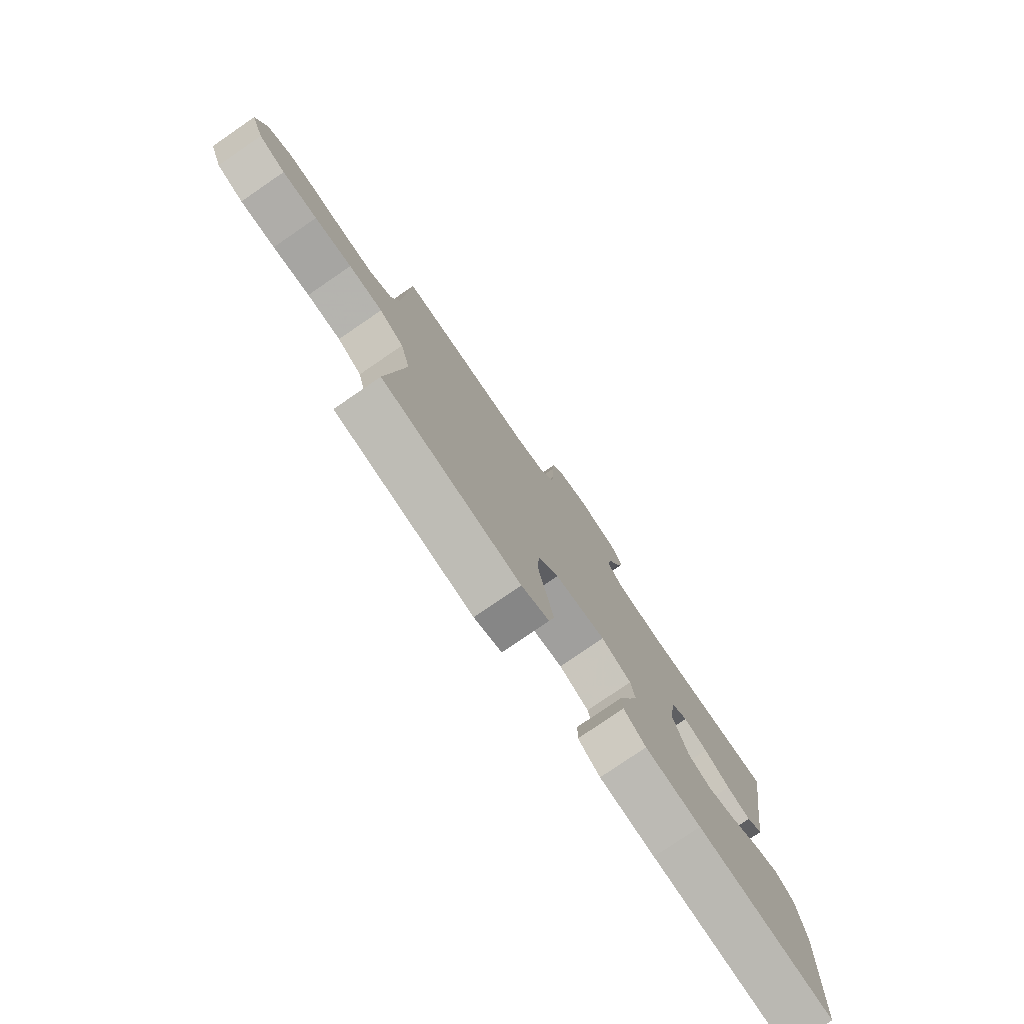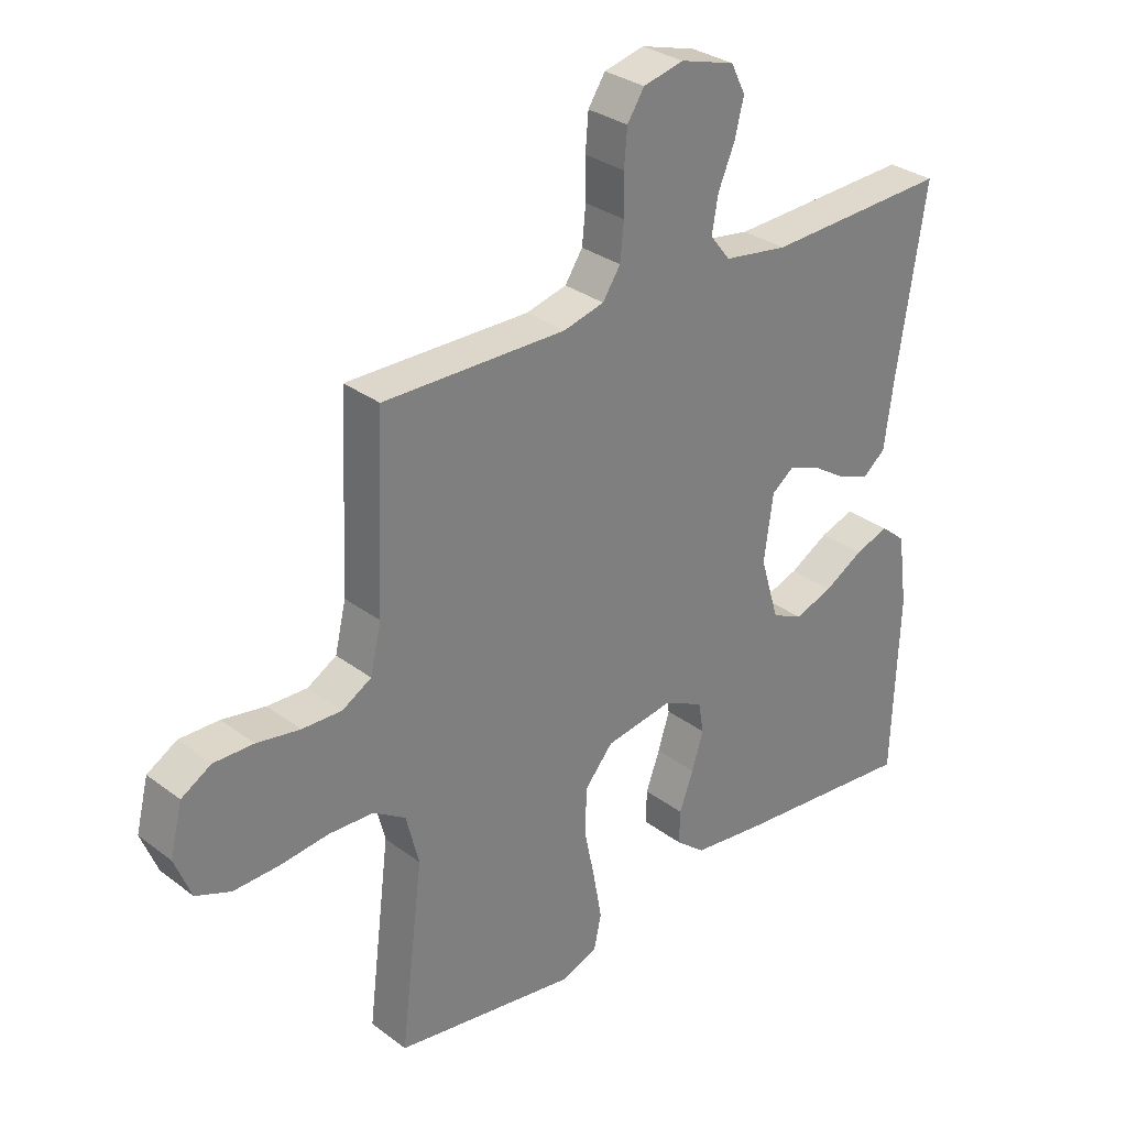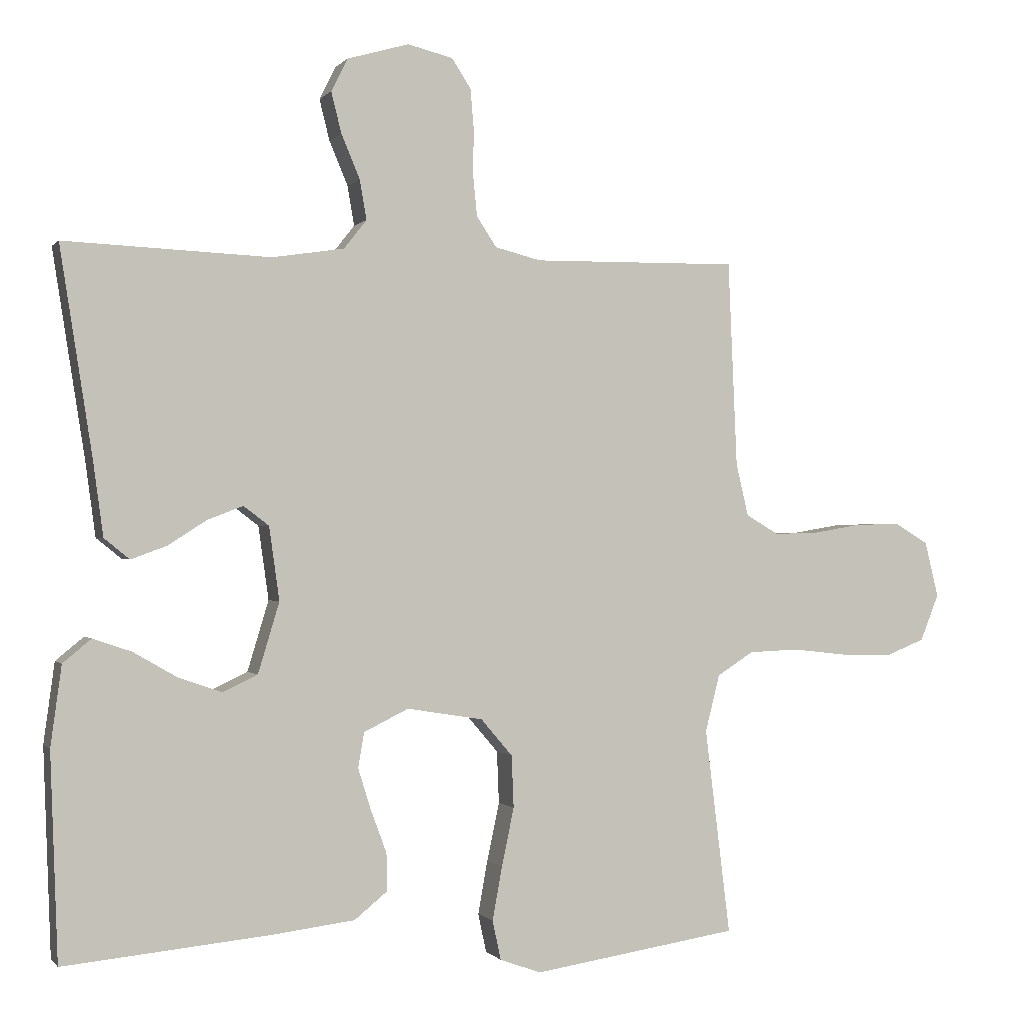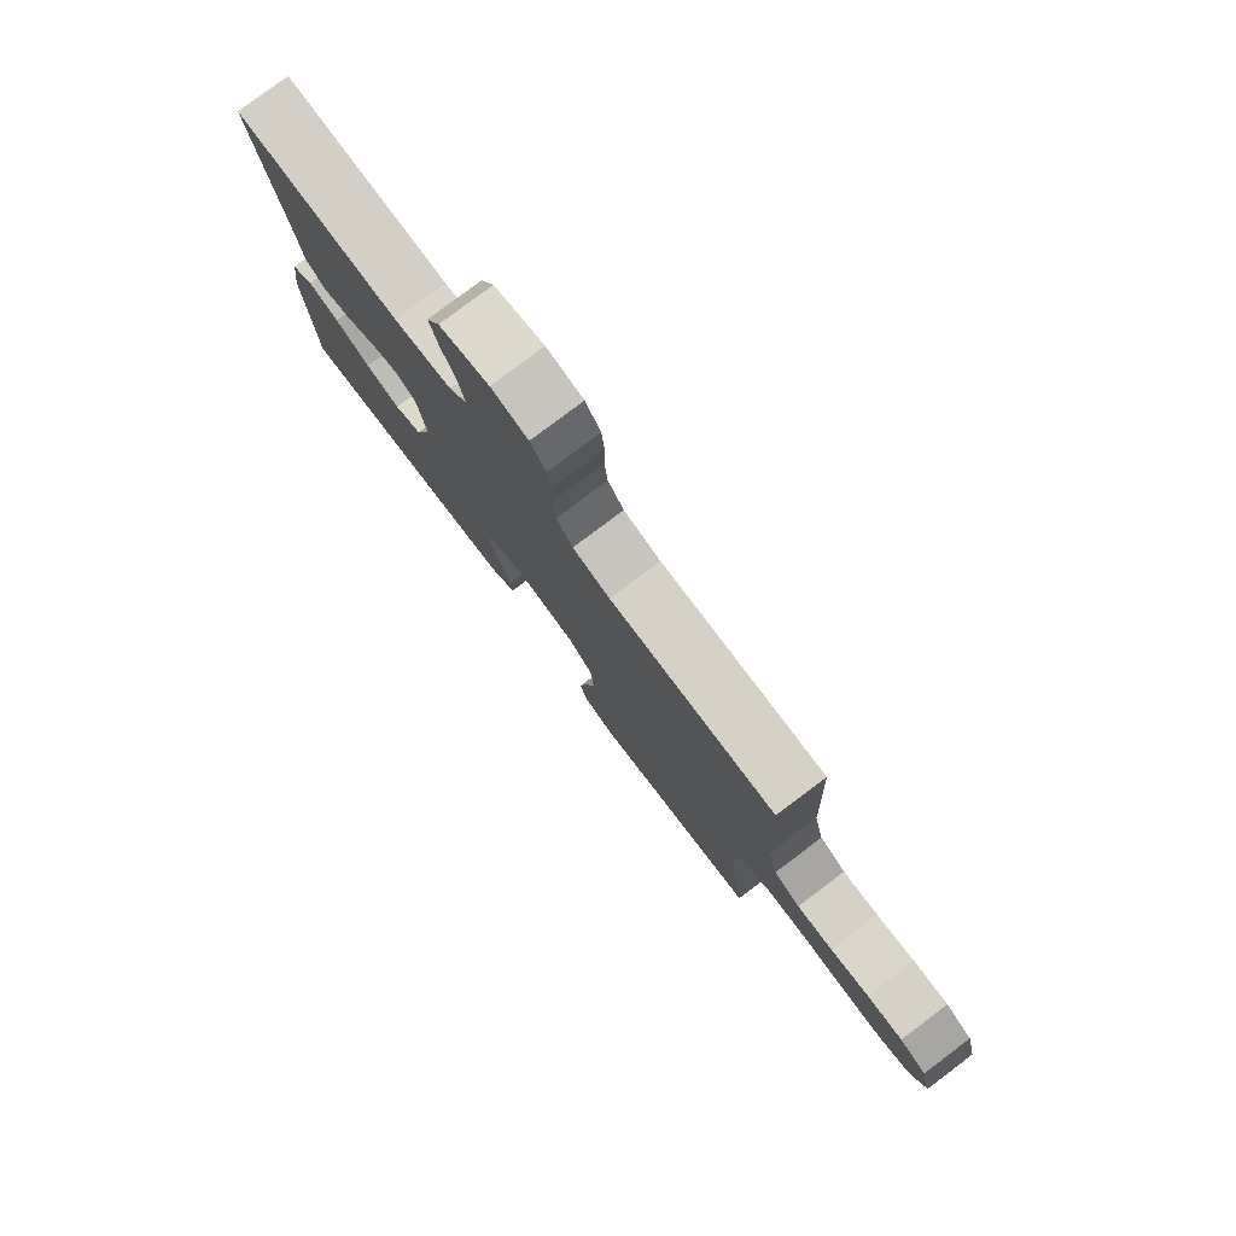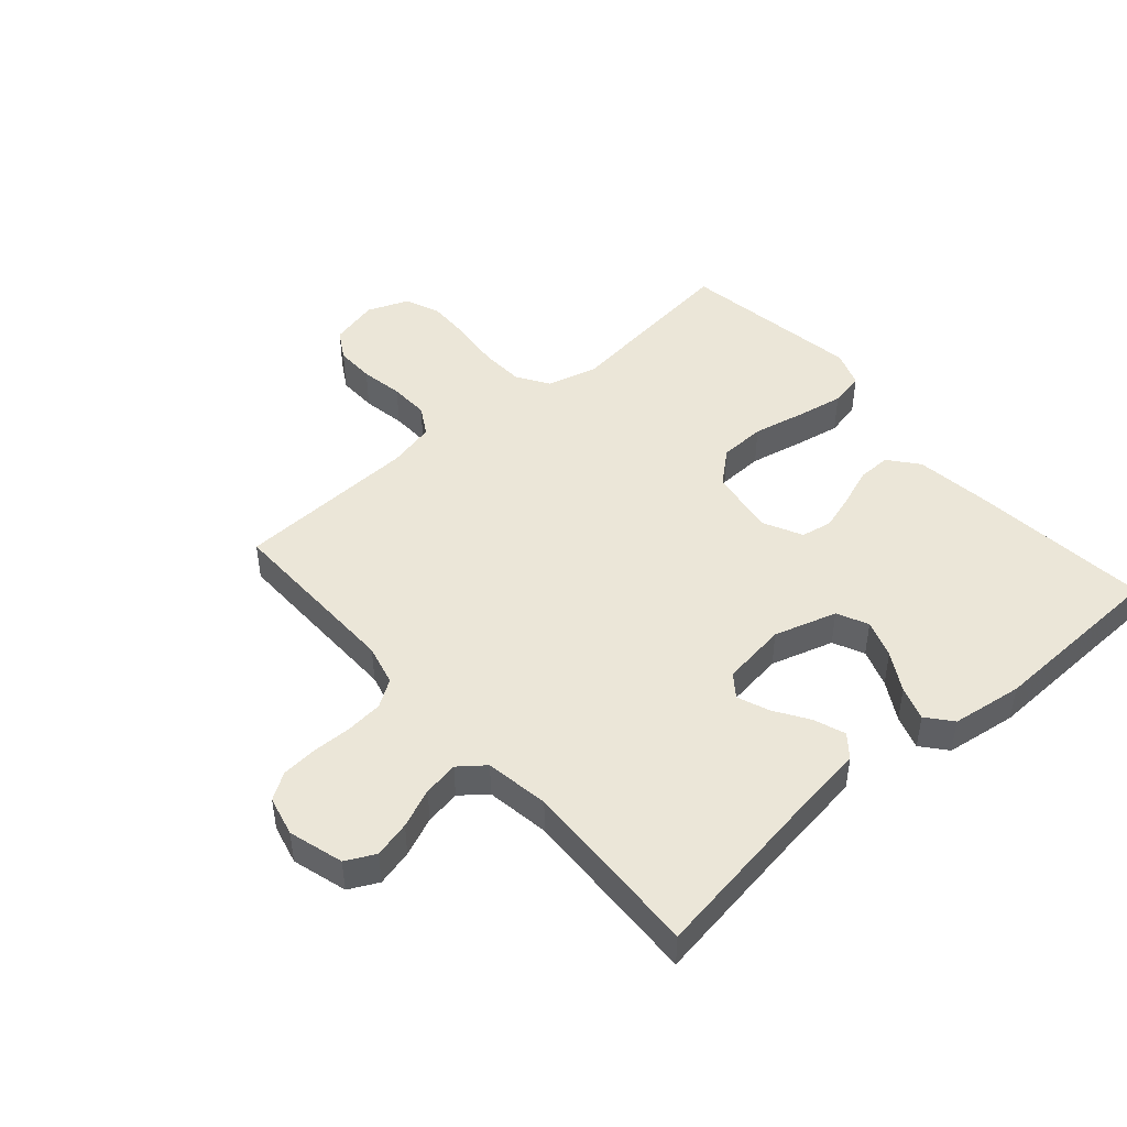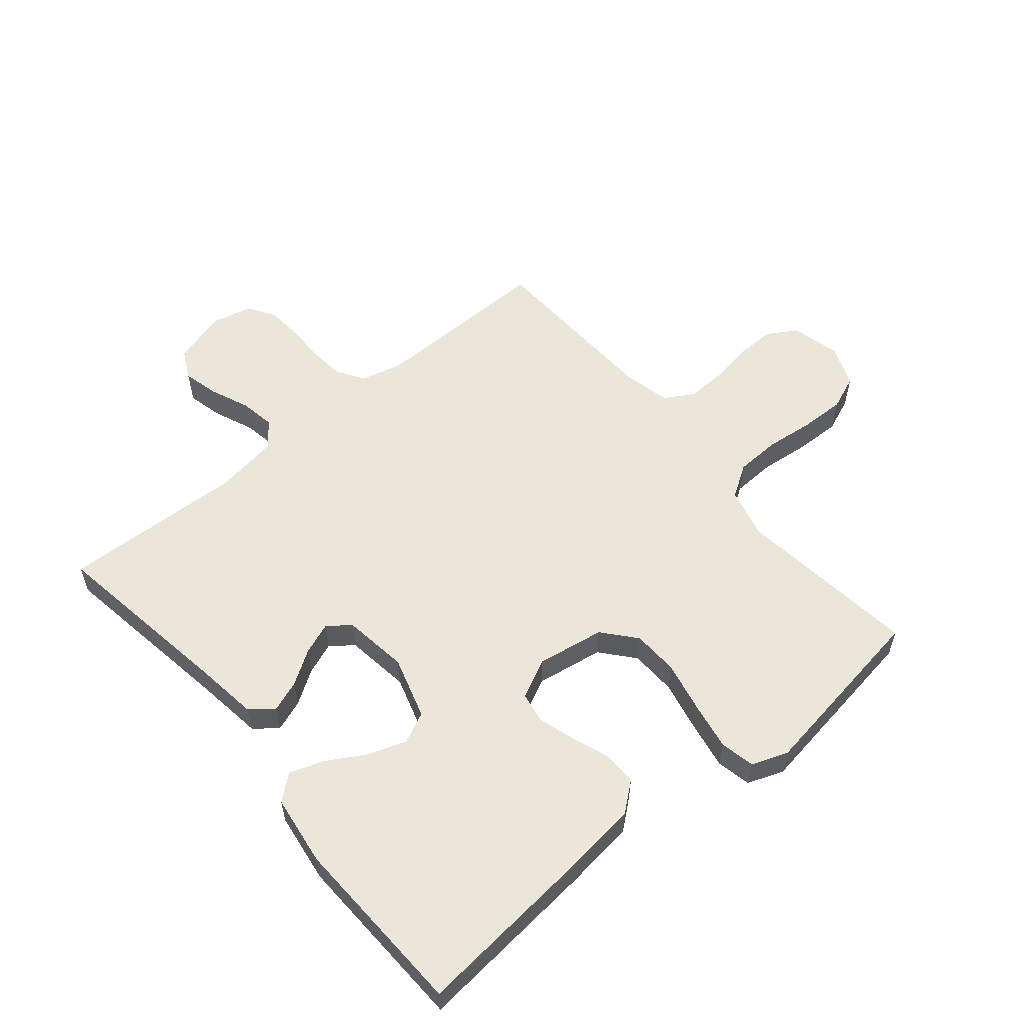
<metadata>
{"format":"obj","ext":"obj","renderer":"f3d","projection":"perspective","resolution":1024,"background":"white","views":[{"elev":-78.6,"azim":-55.6,"up":"+Z"},{"elev":30.8,"azim":-42.9,"up":"+Z"},{"elev":-0.4,"azim":161.8,"up":"+Z"},{"elev":79.6,"azim":-126.9,"up":"+Z"},{"elev":46.6,"azim":48.9,"up":"+Y"},{"elev":56.8,"azim":140.2,"up":"+Y"}]}
</metadata>
<code>
v 0.5 0.07 0.5
v 0.453 0.07 0.2
v 0.438 0.07 0.09
v 0.401 0.07 0.06
v 0.349 0.07 0.079
v 0.293 0.07 0.115
v 0.241 0.07 0.135
v 0.204 0.07 0.107
v 0.189 0.07 0
v 0.22 0.07 -0.103
v 0.271 0.07 -0.127
v 0.334 0.07 -0.105
v 0.398 0.07 -0.068
v 0.454 0.07 -0.049
v 0.495 0.07 -0.083
v 0.511 0.07 -0.2
v 0.5 0.07 -0.5
v 0.2 0.07 -0.471
v 0.079 0.07 -0.456
v 0.031 0.07 -0.417
v 0.032 0.07 -0.362
v 0.055 0.07 -0.3
v 0.074 0.07 -0.239
v 0.065 0.07 -0.188
v 0 0.07 -0.156
v -0.111 0.07 -0.174
v -0.157 0.07 -0.228
v -0.16 0.07 -0.304
v -0.142 0.07 -0.389
v -0.128 0.07 -0.467
v -0.14 0.07 -0.524
v -0.2 0.07 -0.546
v -0.5 0.07 -0.5
v -0.463 0.07 -0.2
v -0.484 0.07 -0.117
v -0.537 0.07 -0.083
v -0.61 0.07 -0.08
v -0.69 0.07 -0.089
v -0.765 0.07 -0.091
v -0.822 0.07 -0.068
v -0.849 0.07 0
v -0.829 0.07 0.081
v -0.78 0.07 0.11
v -0.715 0.07 0.109
v -0.644 0.07 0.097
v -0.579 0.07 0.095
v -0.531 0.07 0.123
v -0.513 0.07 0.2
v -0.5 0.07 0.5
v -0.2 0.07 0.496
v -0.133 0.07 0.513
v -0.104 0.07 0.557
v -0.098 0.07 0.617
v -0.099 0.07 0.683
v -0.094 0.07 0.742
v -0.066 0.07 0.785
v 0 0.07 0.801
v 0.09 0.07 0.775
v 0.114 0.07 0.727
v 0.099 0.07 0.667
v 0.072 0.07 0.603
v 0.062 0.07 0.545
v 0.095 0.07 0.503
v 0.2 0.07 0.487
v 0.5 0 0.5
v 0.453 0 0.2
v 0.438 0 0.09
v 0.401 0 0.06
v 0.349 0 0.079
v 0.293 0 0.115
v 0.241 0 0.135
v 0.204 0 0.107
v 0.189 0 0
v 0.22 0 -0.103
v 0.271 0 -0.127
v 0.334 0 -0.105
v 0.398 0 -0.068
v 0.454 0 -0.049
v 0.495 0 -0.083
v 0.511 0 -0.2
v 0.5 0 -0.5
v 0.2 0 -0.471
v 0.079 0 -0.456
v 0.031 0 -0.417
v 0.032 0 -0.362
v 0.055 0 -0.3
v 0.074 0 -0.239
v 0.065 0 -0.188
v 0 0 -0.156
v -0.111 0 -0.174
v -0.157 0 -0.228
v -0.16 0 -0.304
v -0.142 0 -0.389
v -0.128 0 -0.467
v -0.14 0 -0.524
v -0.2 0 -0.546
v -0.5 0 -0.5
v -0.463 0 -0.2
v -0.484 0 -0.117
v -0.537 0 -0.083
v -0.61 0 -0.08
v -0.69 0 -0.089
v -0.765 0 -0.091
v -0.822 0 -0.068
v -0.849 0 0
v -0.829 0 0.081
v -0.78 0 0.11
v -0.715 0 0.109
v -0.644 0 0.097
v -0.579 0 0.095
v -0.531 0 0.123
v -0.513 0 0.2
v -0.5 0 0.5
v -0.2 0 0.496
v -0.133 0 0.513
v -0.104 0 0.557
v -0.098 0 0.617
v -0.099 0 0.683
v -0.094 0 0.742
v -0.066 0 0.785
v 0 0 0.801
v 0.09 0 0.775
v 0.114 0 0.727
v 0.099 0 0.667
v 0.072 0 0.603
v 0.062 0 0.545
v 0.095 0 0.503
v 0.2 0 0.487
f 58 59 60 61
f 58 61 62
f 57 58 62
f 56 57 62
f 53 54 55 56
f 52 53 56 62
f 51 52 62 63
f 48 49 50
f 47 48 50 51
f 42 43 44 45
f 42 45 46
f 41 42 46
f 40 41 46
f 37 38 39 40
f 36 37 40 46
f 35 36 46 47
f 31 32 33 34
f 28 29 30 31
f 28 31 34 35
f 19 20 21 22
f 19 22 23
f 18 19 23
f 17 18 23 24
f 15 16 17 24
f 12 13 14 15
f 11 12 15
f 3 4 5 6
f 2 3 6 7
f 64 1 2 7
f 63 64 7 8
f 51 63 8 9
f 47 51 9 10
f 27 28 35 47
f 26 27 47
f 25 26 47 10
f 24 25 10 11
f 11 15 24
f 125 124 123 122
f 126 125 122
f 126 122 121
f 126 121 120
f 120 119 118 117
f 126 120 117 116
f 127 126 116 115
f 114 113 112
f 115 114 112 111
f 109 108 107 106
f 110 109 106
f 110 106 105
f 110 105 104
f 104 103 102 101
f 110 104 101 100
f 111 110 100 99
f 98 97 96 95
f 95 94 93 92
f 99 98 95 92
f 86 85 84 83
f 87 86 83
f 87 83 82
f 88 87 82 81
f 88 81 80 79
f 79 78 77 76
f 79 76 75
f 70 69 68 67
f 71 70 67 66
f 71 66 65 128
f 72 71 128 127
f 73 72 127 115
f 74 73 115 111
f 111 99 92 91
f 111 91 90
f 74 111 90 89
f 75 74 89 88
f 88 79 75
f 1 65 66 2
f 2 66 67 3
f 3 67 68 4
f 4 68 69 5
f 5 69 70 6
f 6 70 71 7
f 7 71 72 8
f 8 72 73 9
f 9 73 74 10
f 10 74 75 11
f 11 75 76 12
f 12 76 77 13
f 13 77 78 14
f 14 78 79 15
f 15 79 80 16
f 16 80 81 17
f 17 81 82 18
f 18 82 83 19
f 19 83 84 20
f 20 84 85 21
f 21 85 86 22
f 22 86 87 23
f 23 87 88 24
f 24 88 89 25
f 25 89 90 26
f 26 90 91 27
f 27 91 92 28
f 28 92 93 29
f 29 93 94 30
f 30 94 95 31
f 31 95 96 32
f 32 96 97 33
f 33 97 98 34
f 34 98 99 35
f 35 99 100 36
f 36 100 101 37
f 37 101 102 38
f 38 102 103 39
f 39 103 104 40
f 40 104 105 41
f 41 105 106 42
f 42 106 107 43
f 43 107 108 44
f 44 108 109 45
f 45 109 110 46
f 46 110 111 47
f 47 111 112 48
f 48 112 113 49
f 49 113 114 50
f 50 114 115 51
f 51 115 116 52
f 52 116 117 53
f 53 117 118 54
f 54 118 119 55
f 55 119 120 56
f 56 120 121 57
f 57 121 122 58
f 58 122 123 59
f 59 123 124 60
f 60 124 125 61
f 61 125 126 62
f 62 126 127 63
f 63 127 128 64
f 64 128 65 1

</code>
